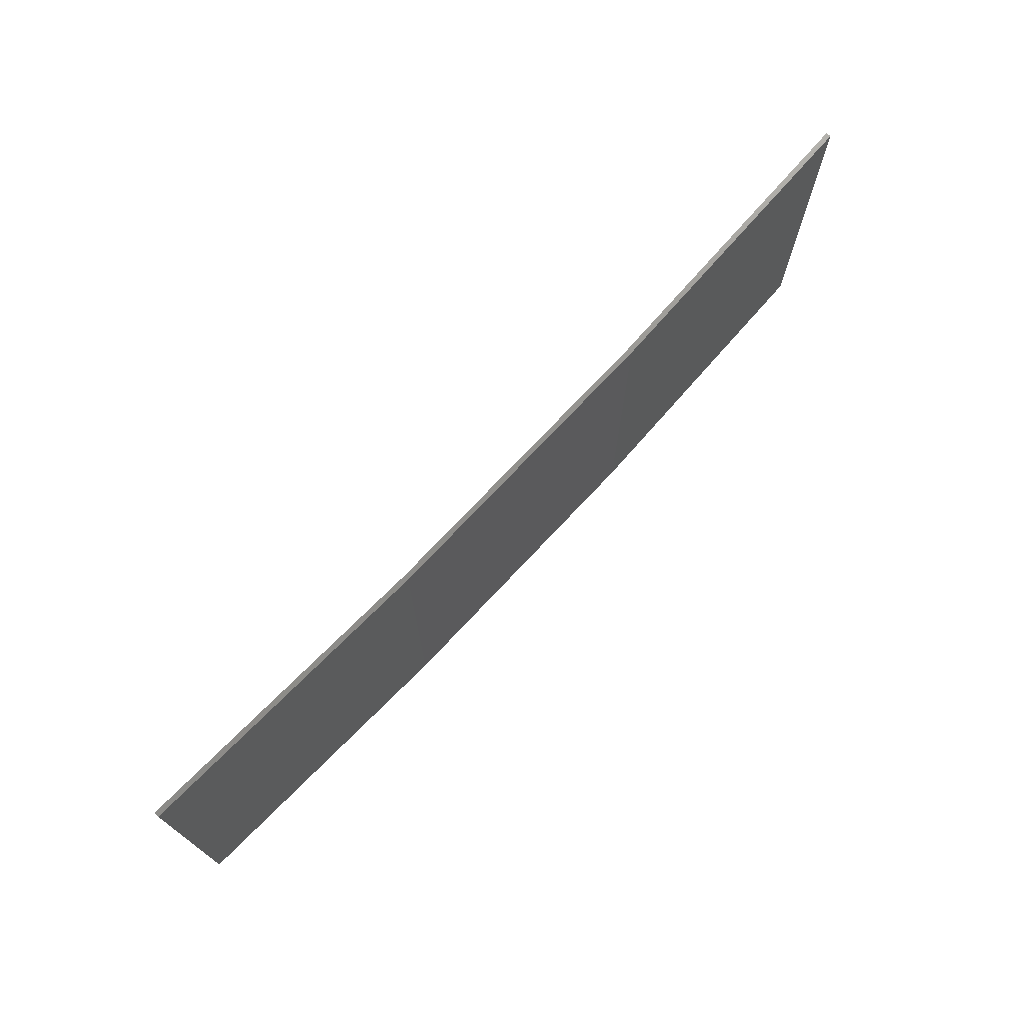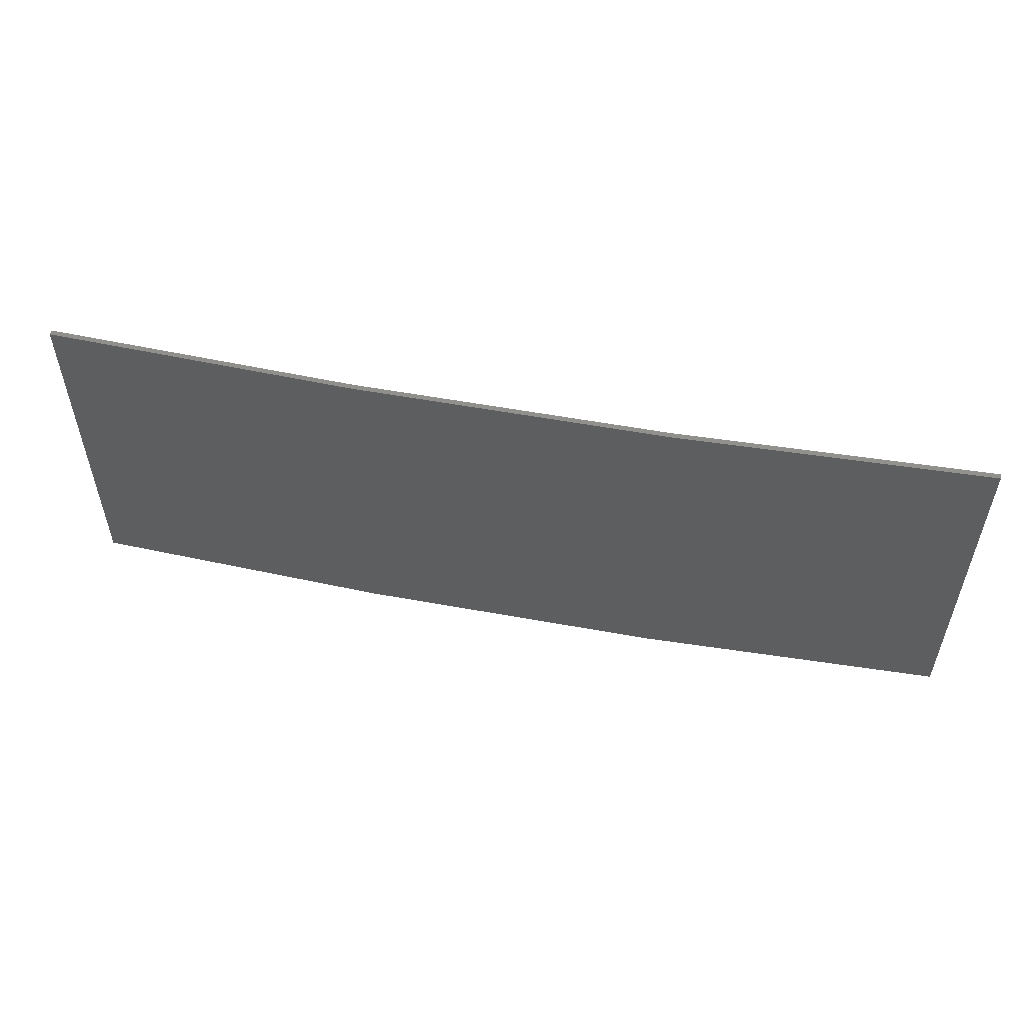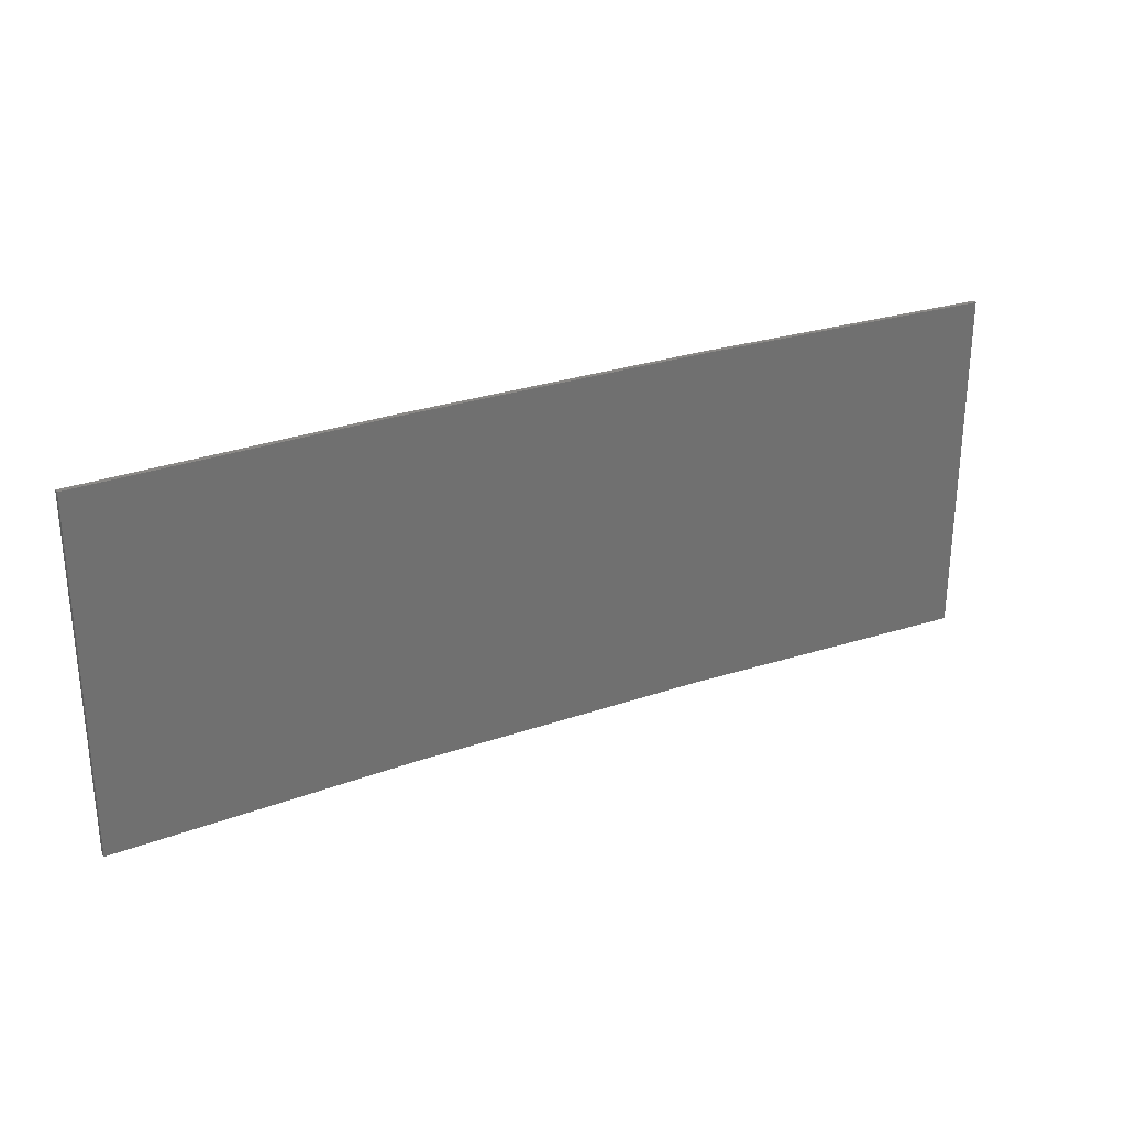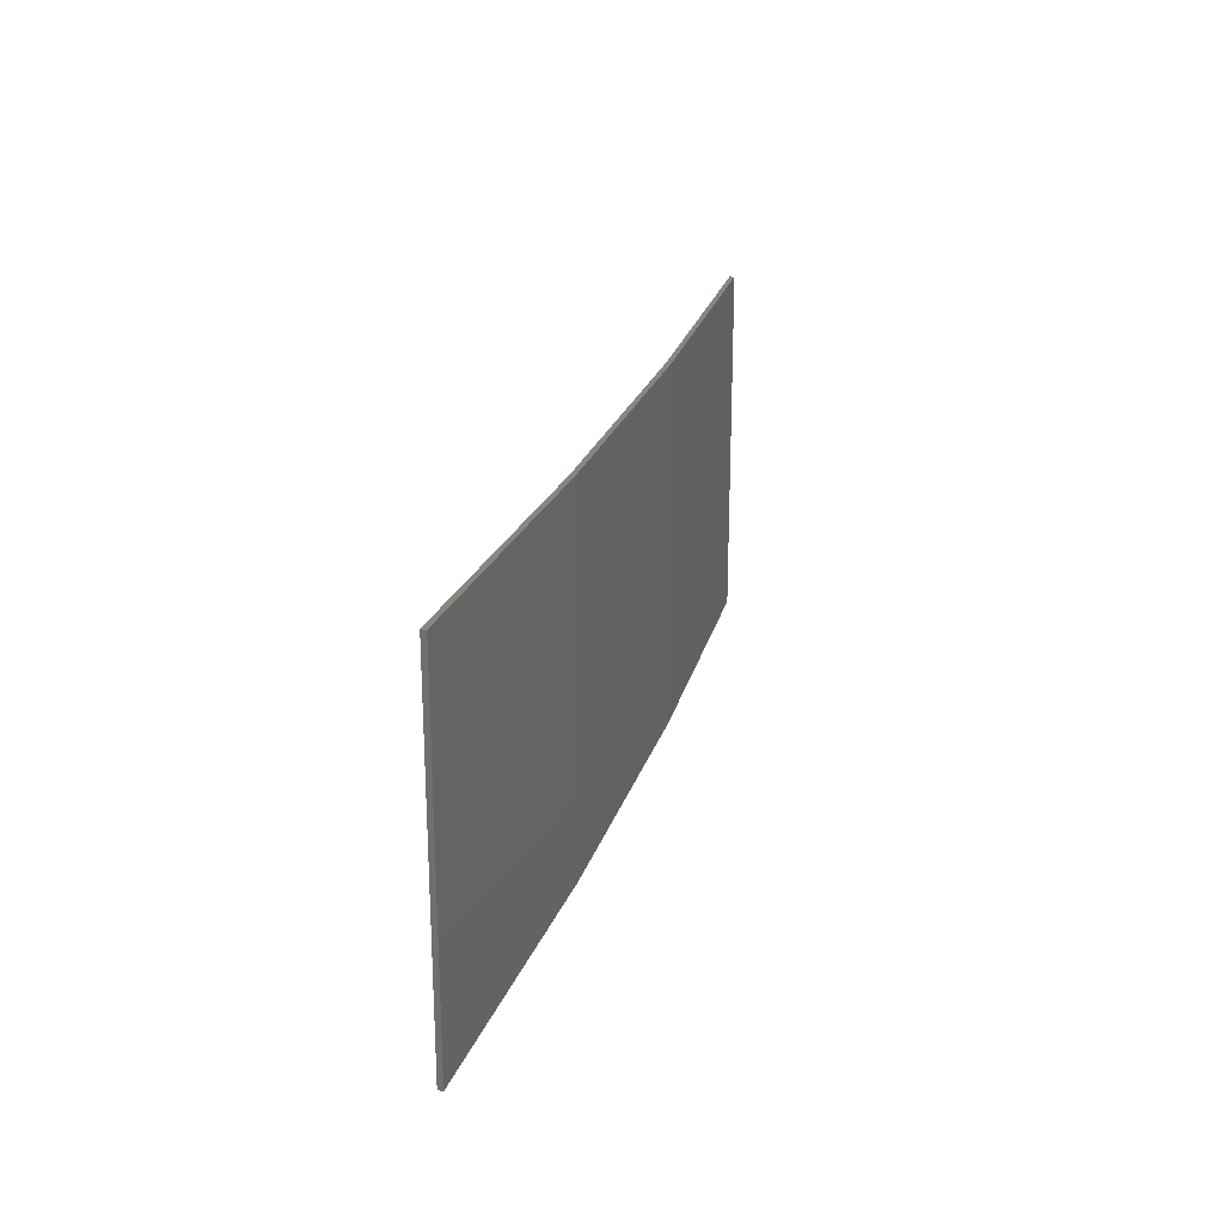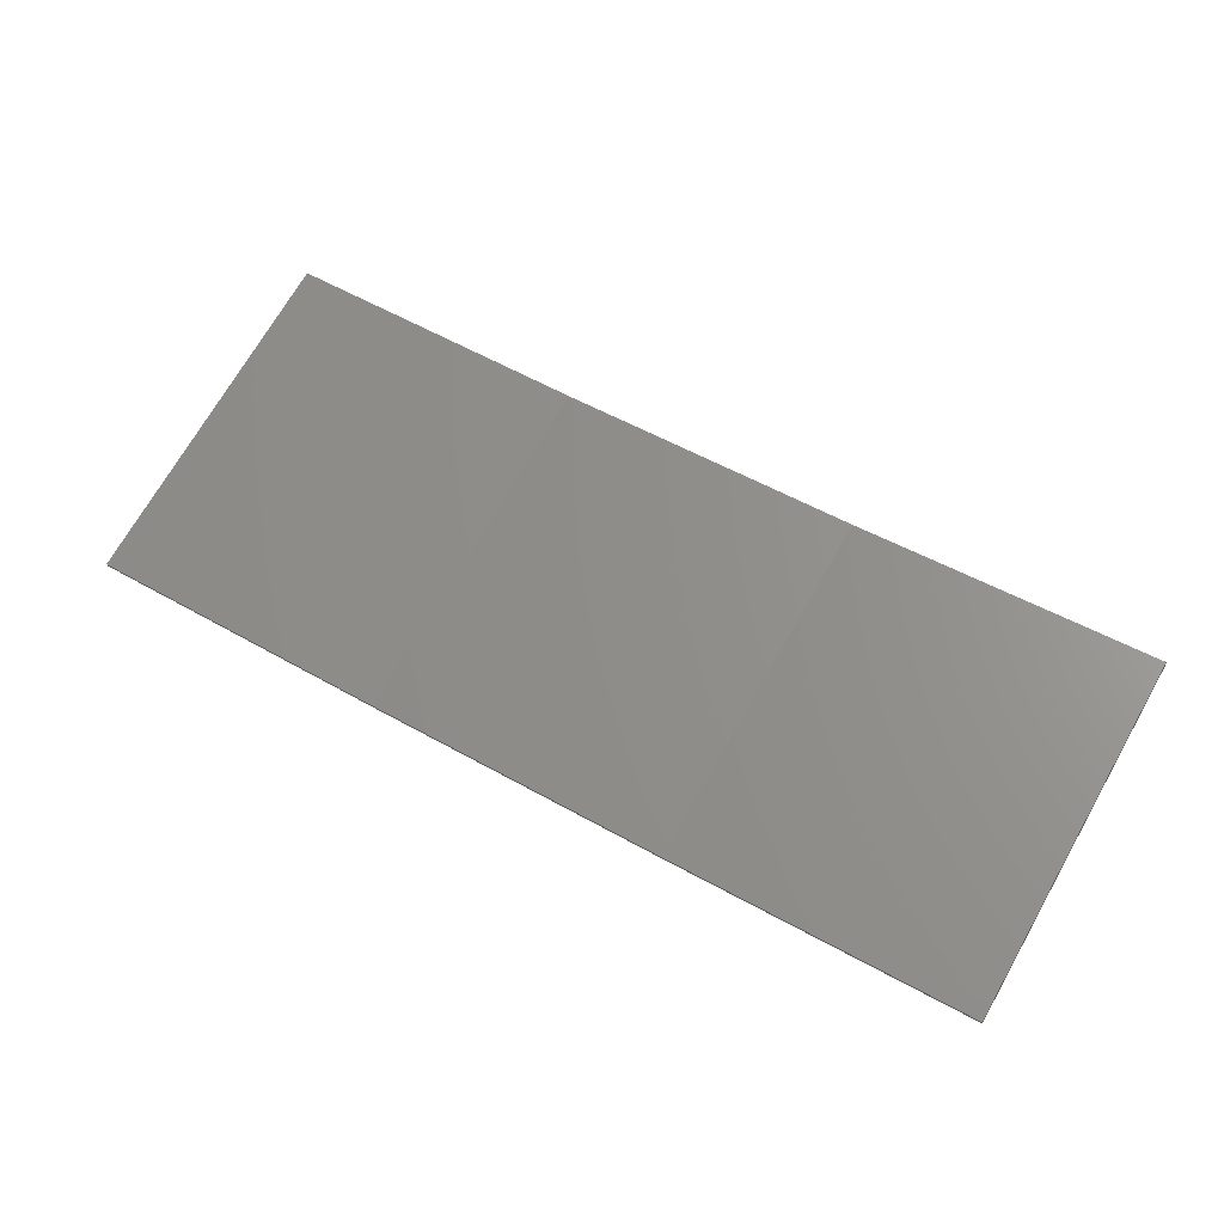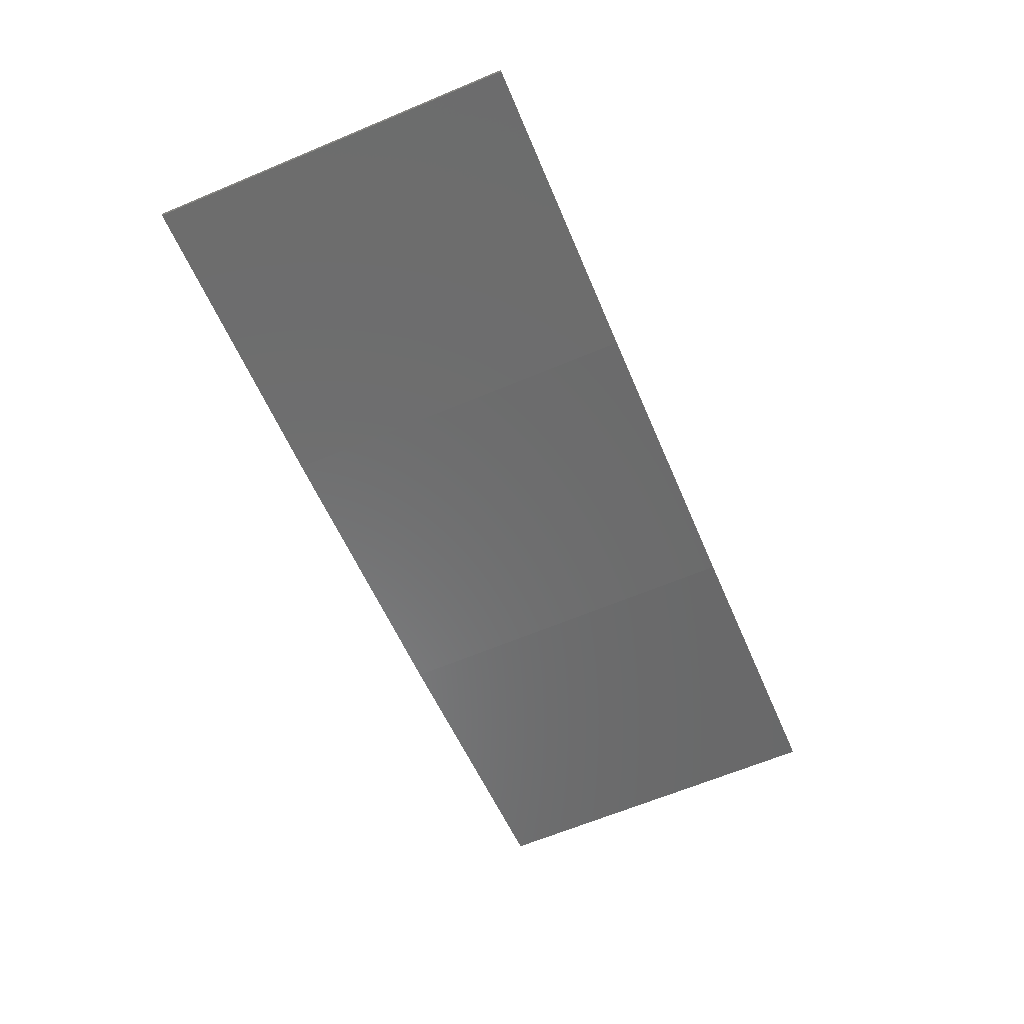
<metadata>
{"format":"stl","ext":"stl","renderer":"f3d","projection":"perspective","resolution":1024,"background":"white","views":[{"elev":72.6,"azim":-38.1,"up":"+Z"},{"elev":54.3,"azim":19.9,"up":"+Z"},{"elev":27.8,"azim":161.0,"up":"+Z"},{"elev":23.3,"azim":-65.8,"up":"+Z"},{"elev":71.6,"azim":29.8,"up":"+Y"},{"elev":-65.5,"azim":-67.3,"up":"+Y"}]}
</metadata>
<code>
# stl→obj: 16 verts, 28 faces
v 9.907 -3.818 151.1
v 9.907 -3.818 147.5
v 12.95 -3.449 147.5
v 12.95 -3.449 151.1
v 15.98 -2.977 147.5
v 15.98 -2.977 151.1
v 18.99 -2.402 147.5
v 18.99 -2.402 151.1
v 18.98 -2.353 147.5
v 18.98 -2.353 151.1
v 9.902 -3.768 147.5
v 12.94 -3.399 151.1
v 12.94 -3.399 147.5
v 15.97 -2.927 147.5
v 9.902 -3.768 151.1
v 15.97 -2.927 151.1
f 1 2 3
f 4 3 5
f 4 1 3
f 6 5 7
f 6 4 5
f 8 6 7
f 8 7 9
f 10 8 9
f 11 12 13
f 13 12 14
f 15 12 11
f 14 16 9
f 12 16 14
f 16 10 9
f 1 15 11
f 1 11 2
f 10 16 8
f 16 6 8
f 16 12 6
f 12 4 6
f 12 15 4
f 15 1 4
f 14 9 7
f 5 14 7
f 13 14 5
f 3 13 5
f 11 13 3
f 2 11 3

</code>
